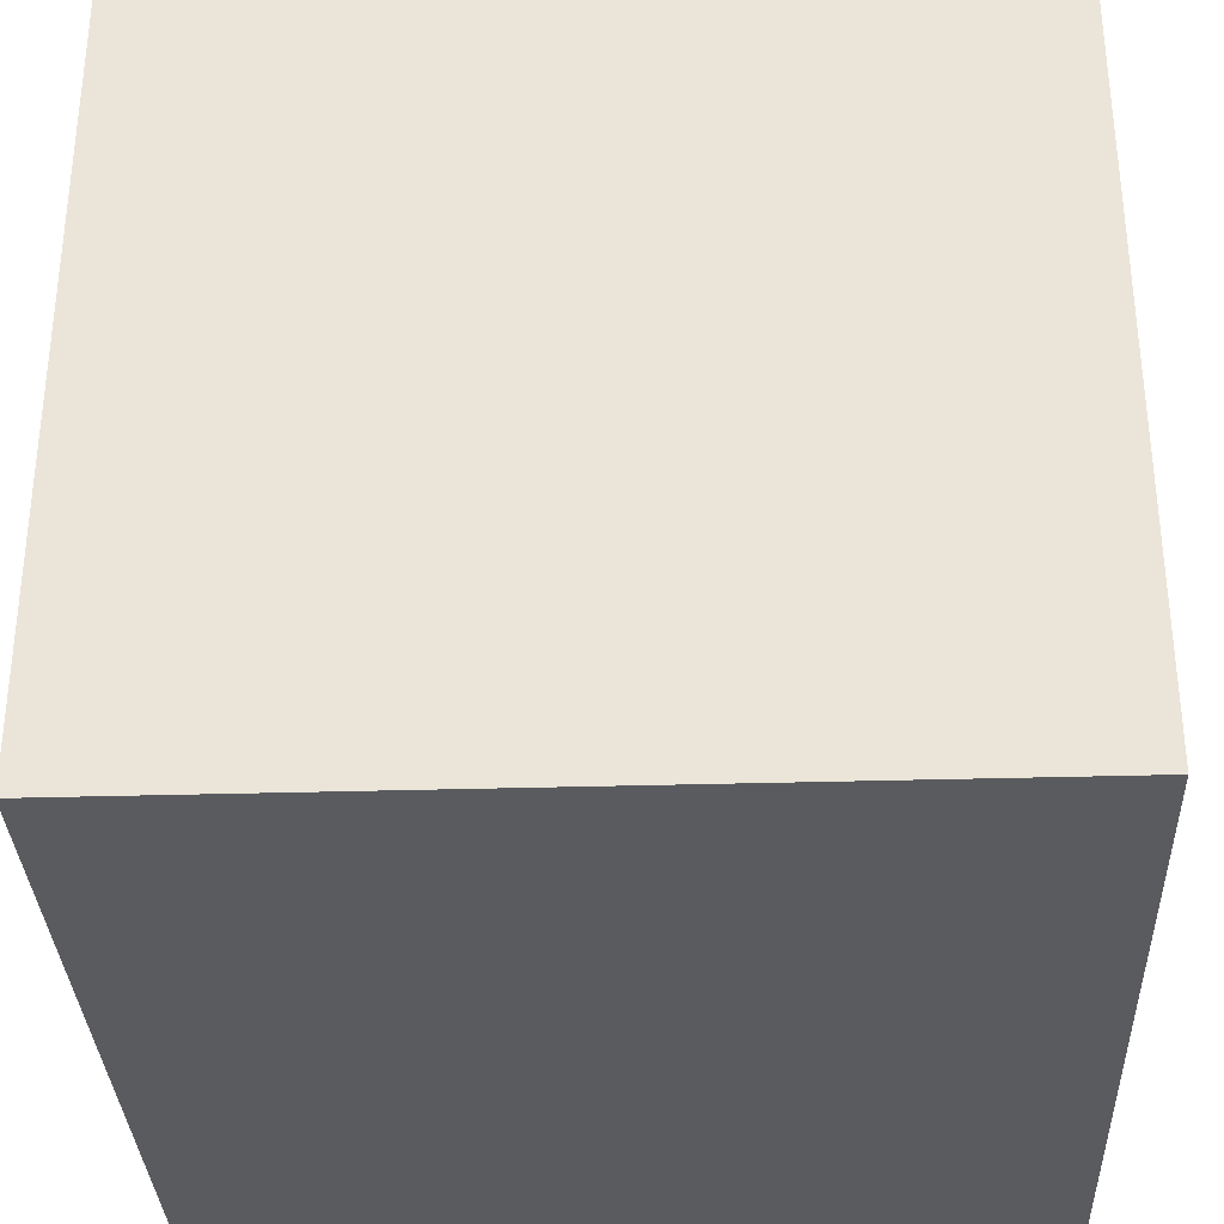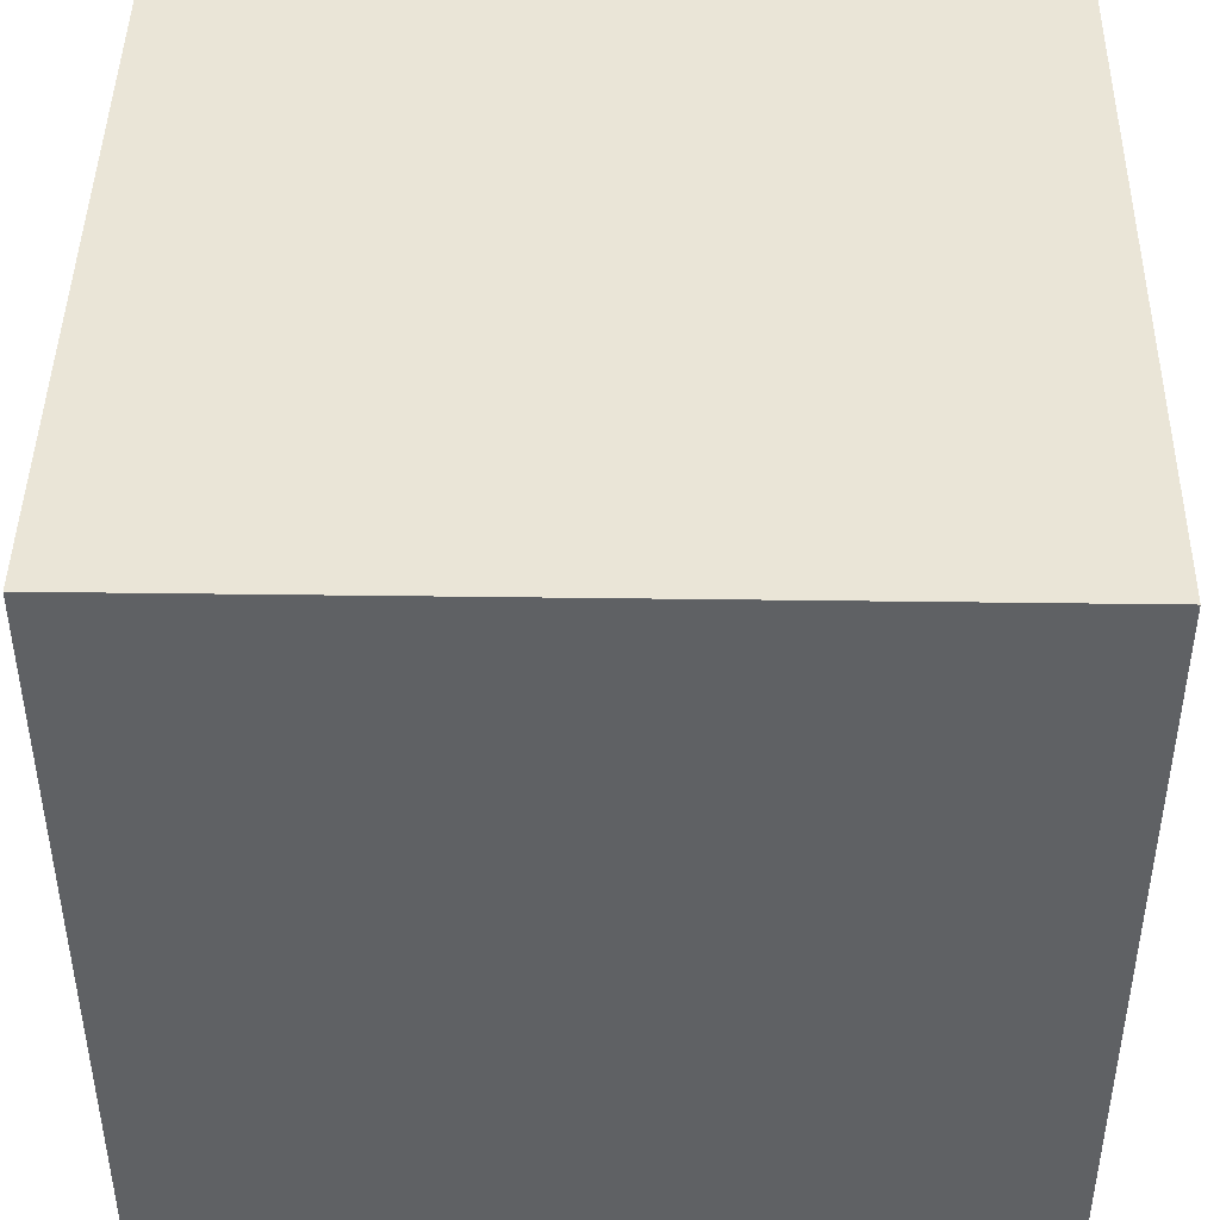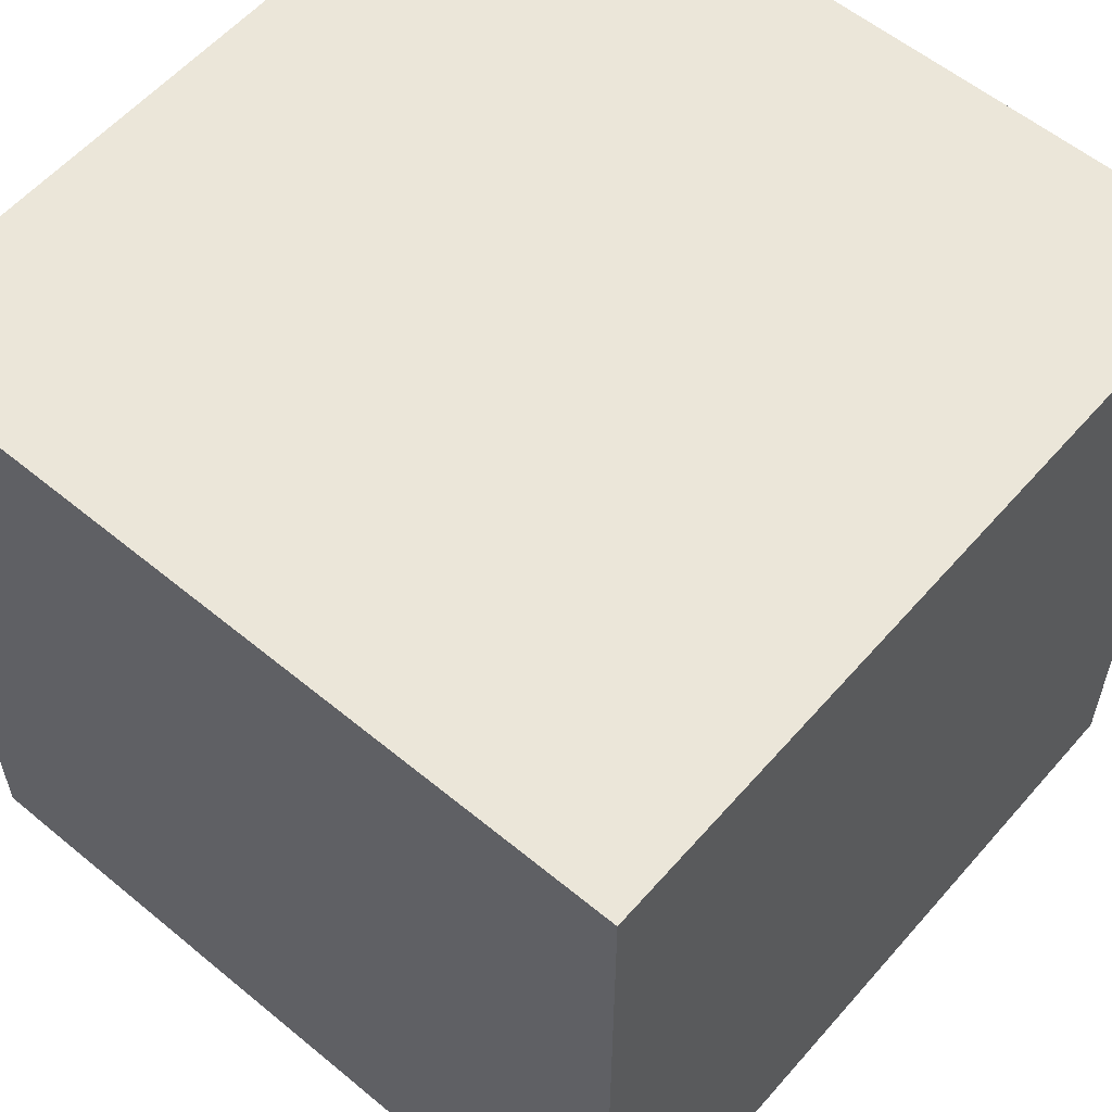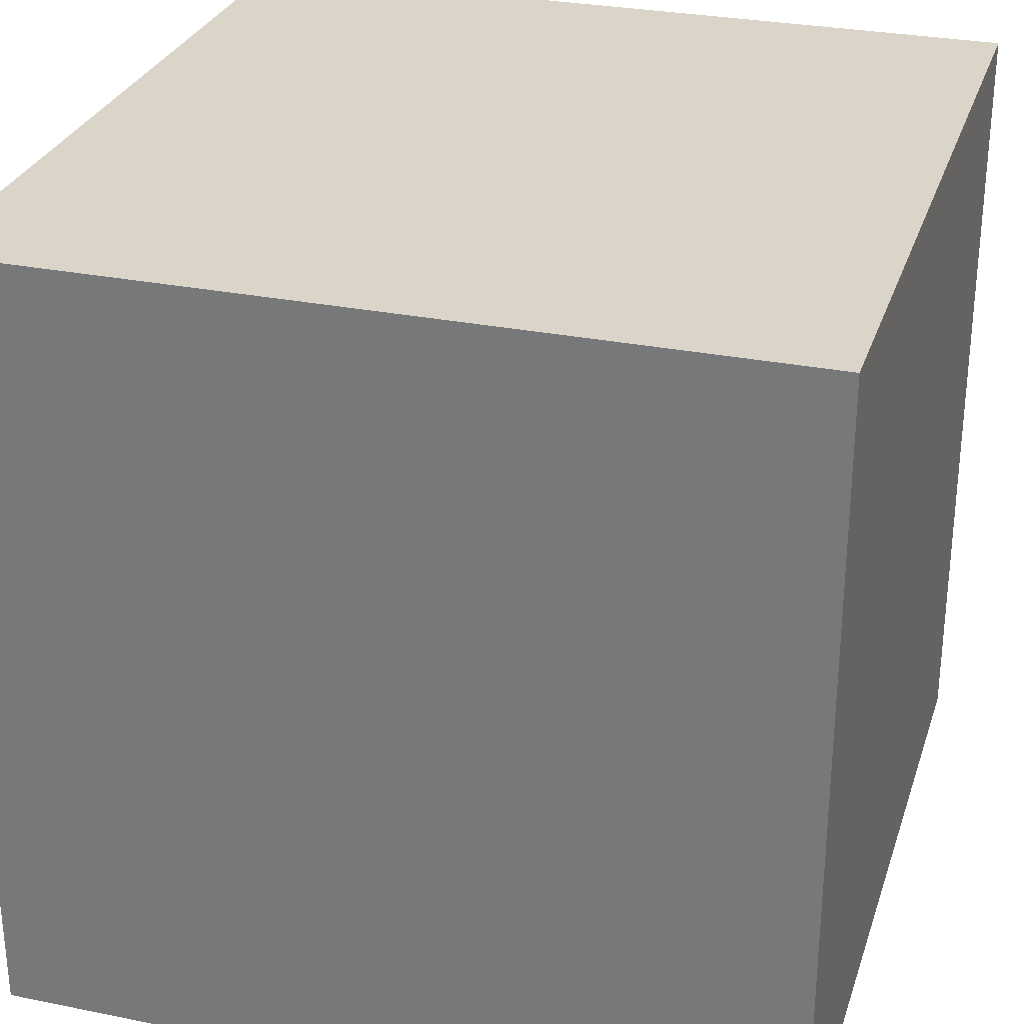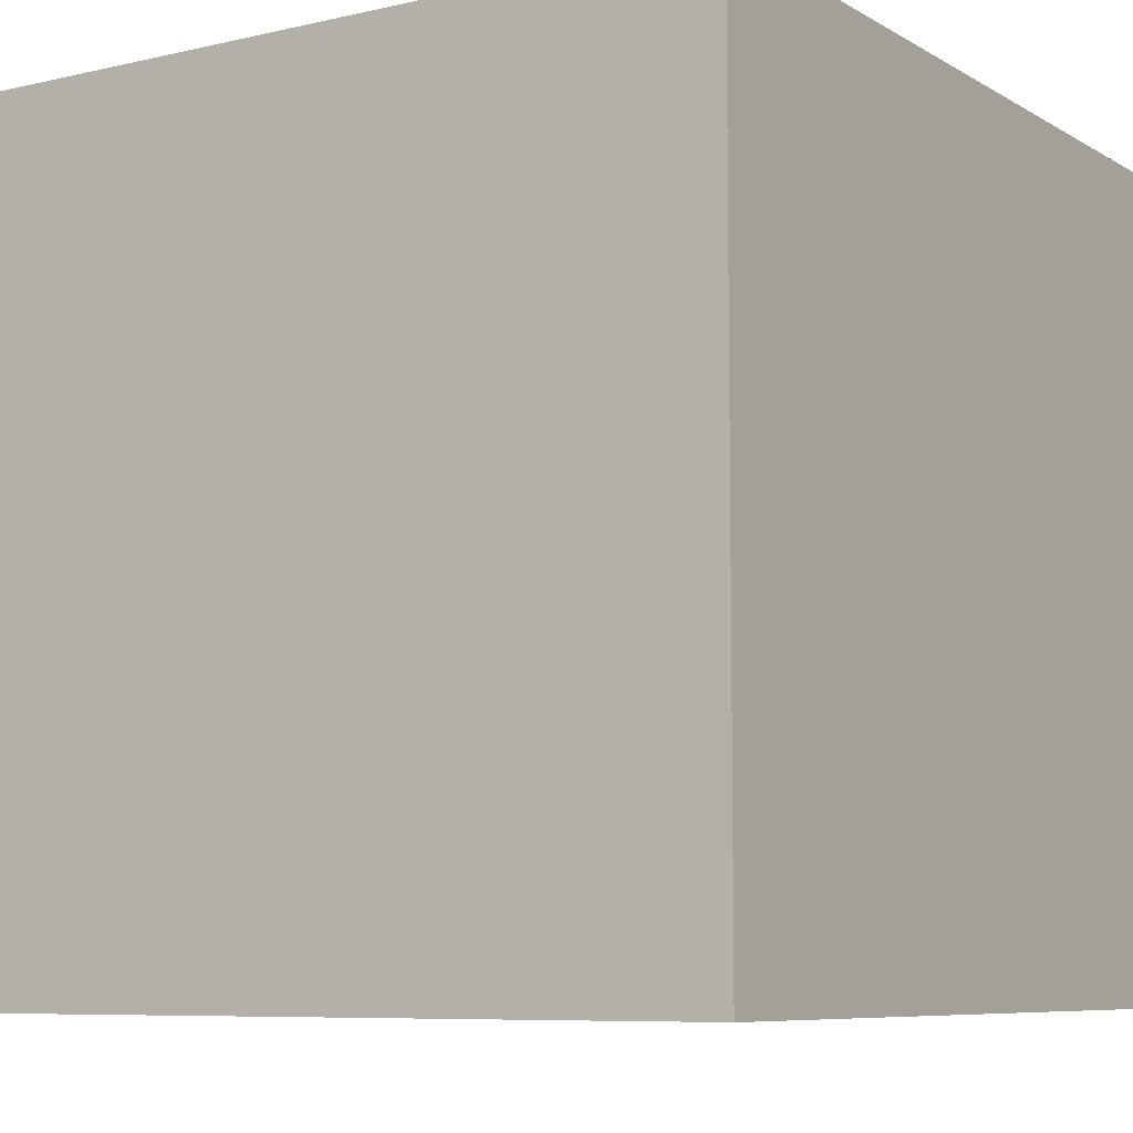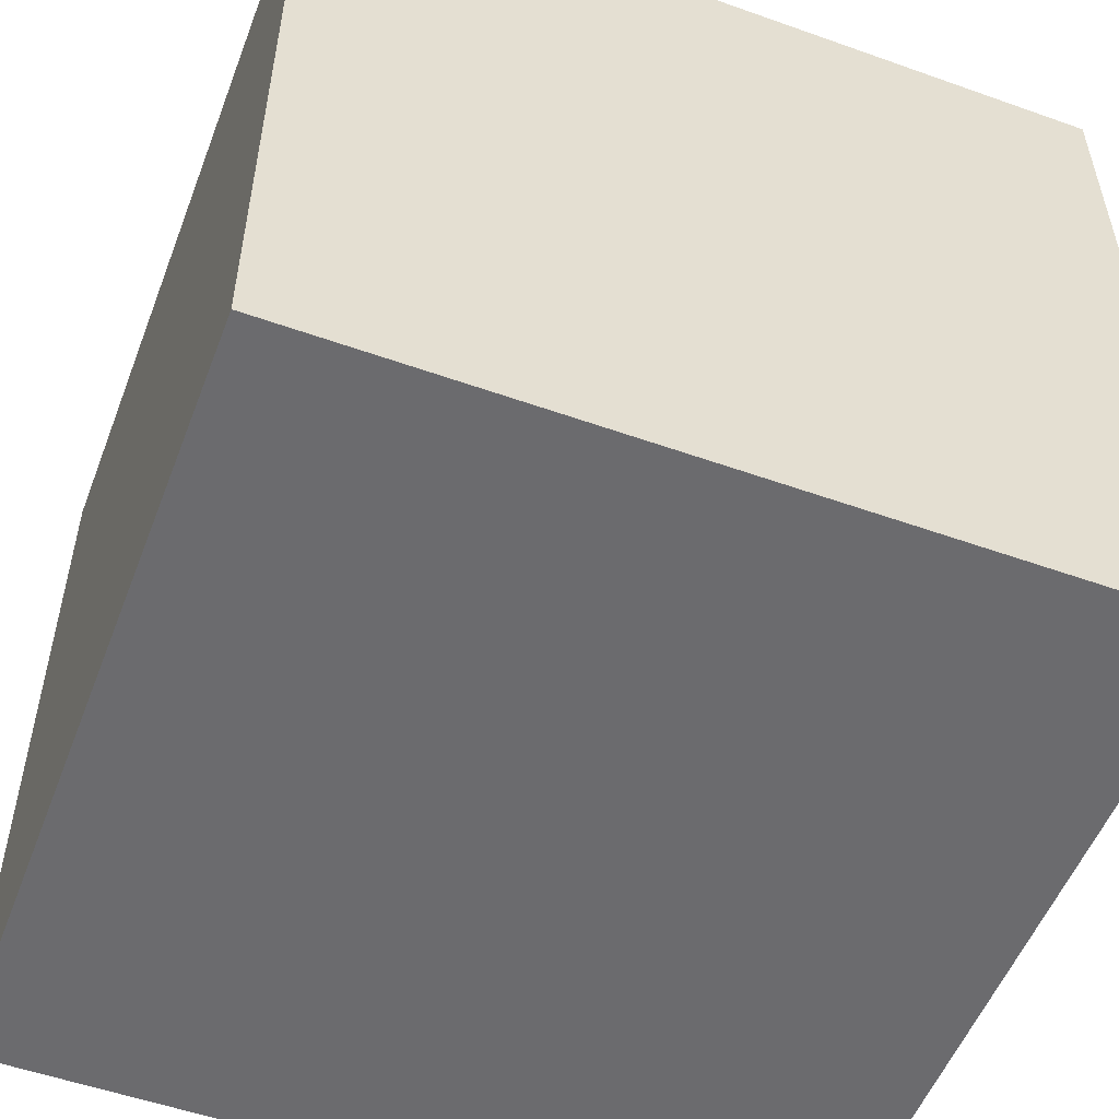
<metadata>
{"format":"obj","ext":"obj","renderer":"f3d","projection":"perspective","resolution":1024,"background":"white","views":[{"elev":-33.1,"azim":2.3,"up":"+Y"},{"elev":44.2,"azim":0.9,"up":"+Y"},{"elev":57.6,"azim":-49.4,"up":"+Z"},{"elev":29.1,"azim":-163.3,"up":"+Y"},{"elev":-7.7,"azim":-57.1,"up":"+Z"},{"elev":-53.5,"azim":-20.8,"up":"+Y"}]}
</metadata>
<code>
o Cube
v 1.568 -1 -1
v 1.568 -1 1
v -0.4321 -1 1
v -0.4321 -1 -1
v 1.568 1 -1
v 1.568 1 1
v -0.4321 1 1
v -0.4321 1 -1
f 1 2 3 4
f 5 8 7 6
f 1 5 6 2
f 2 6 7 3
f 3 7 8 4
f 5 1 4 8

</code>
